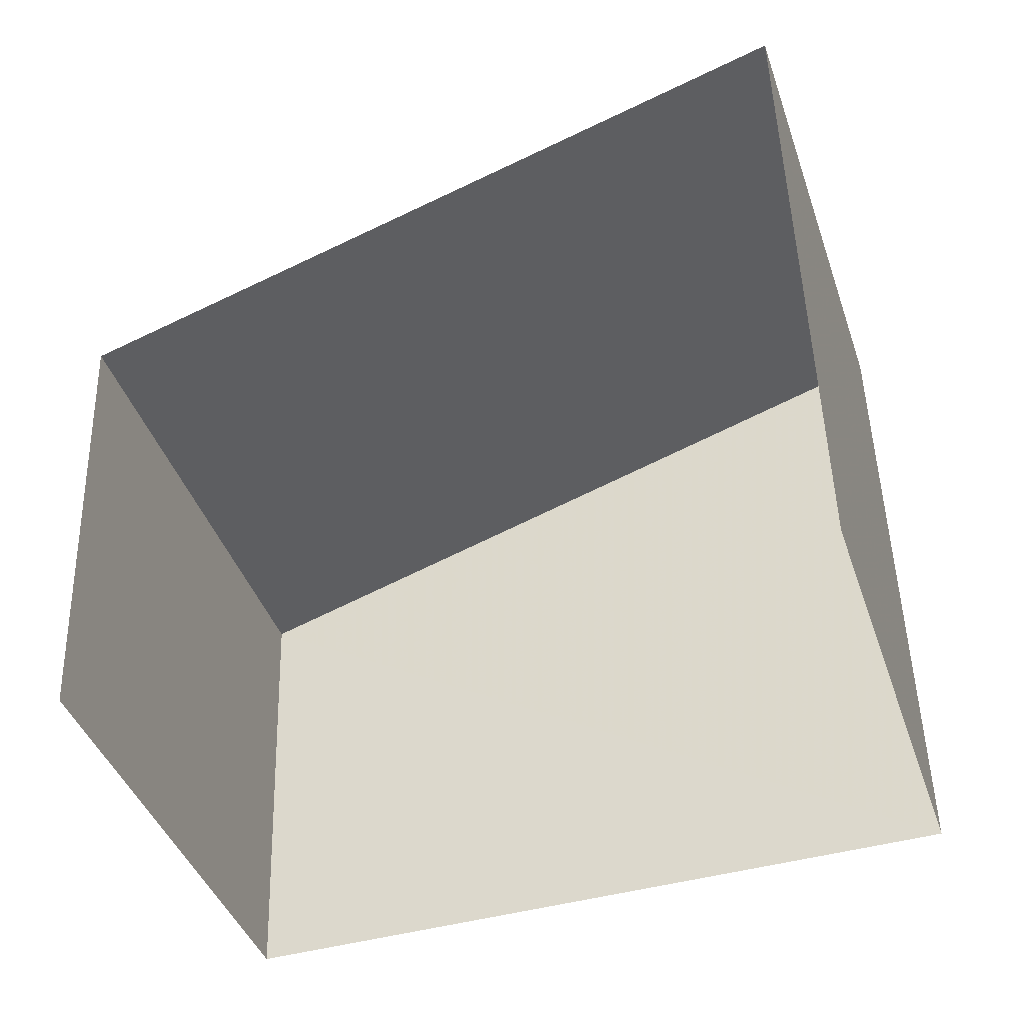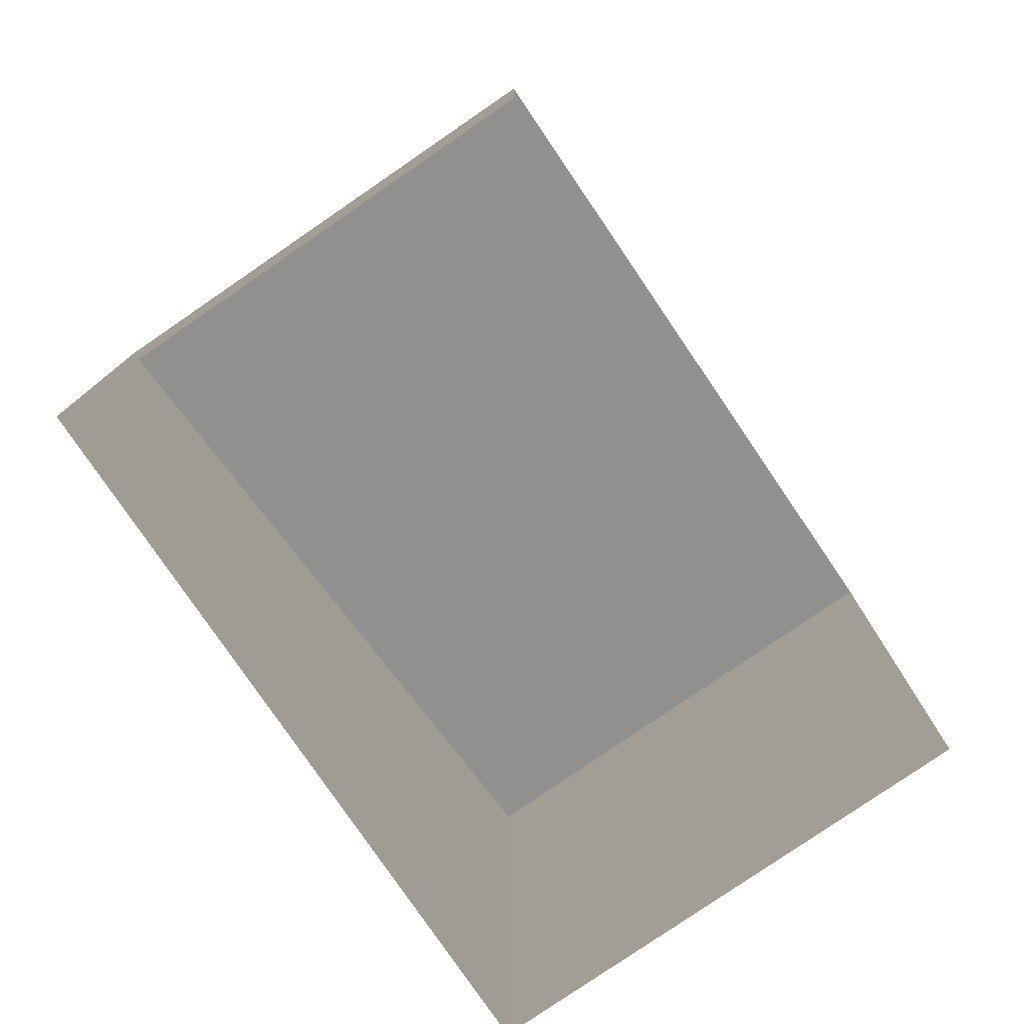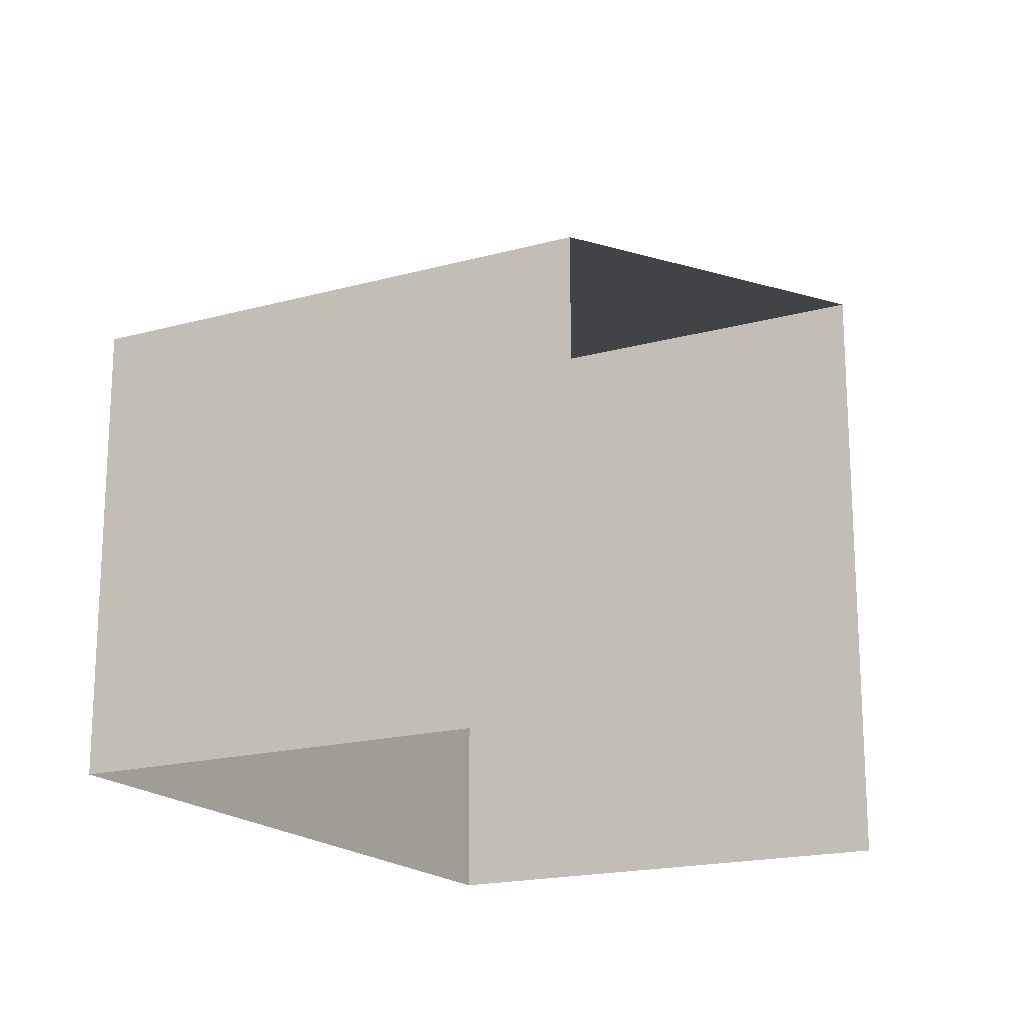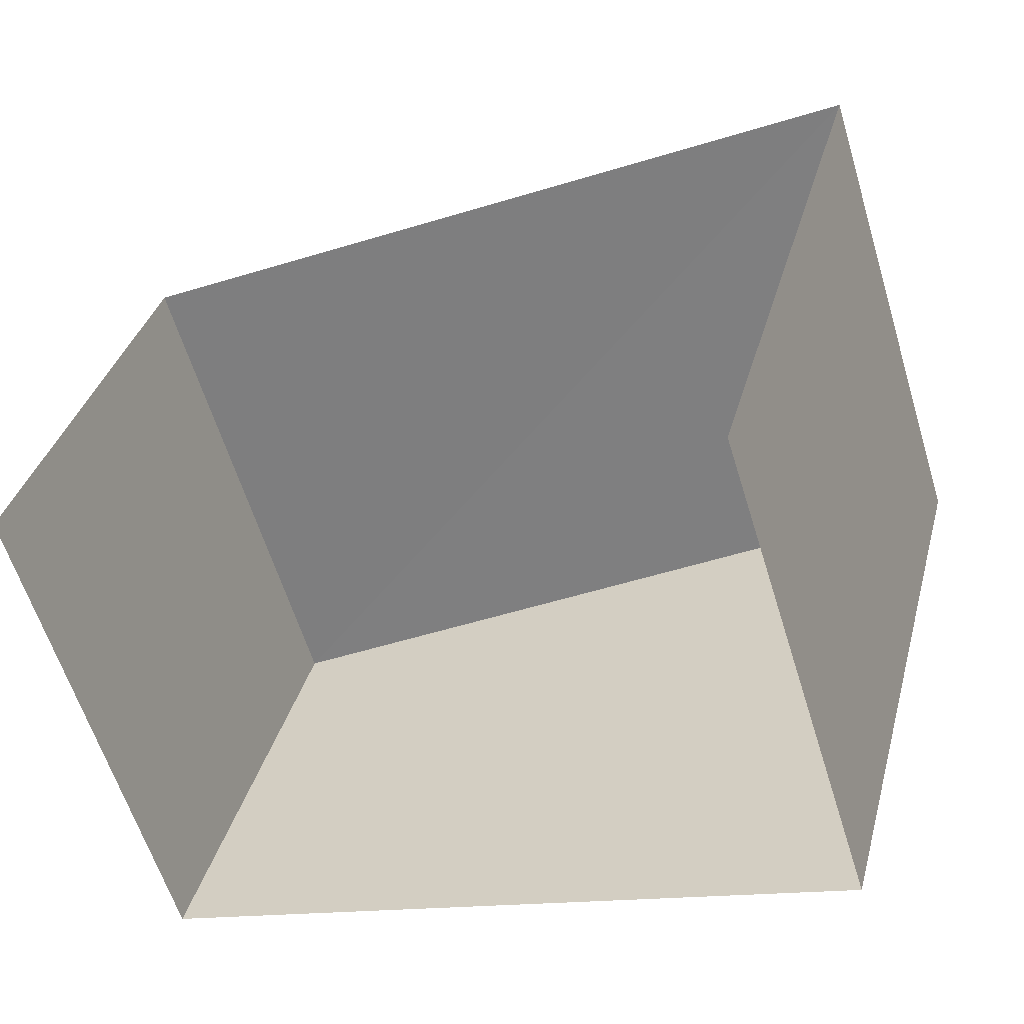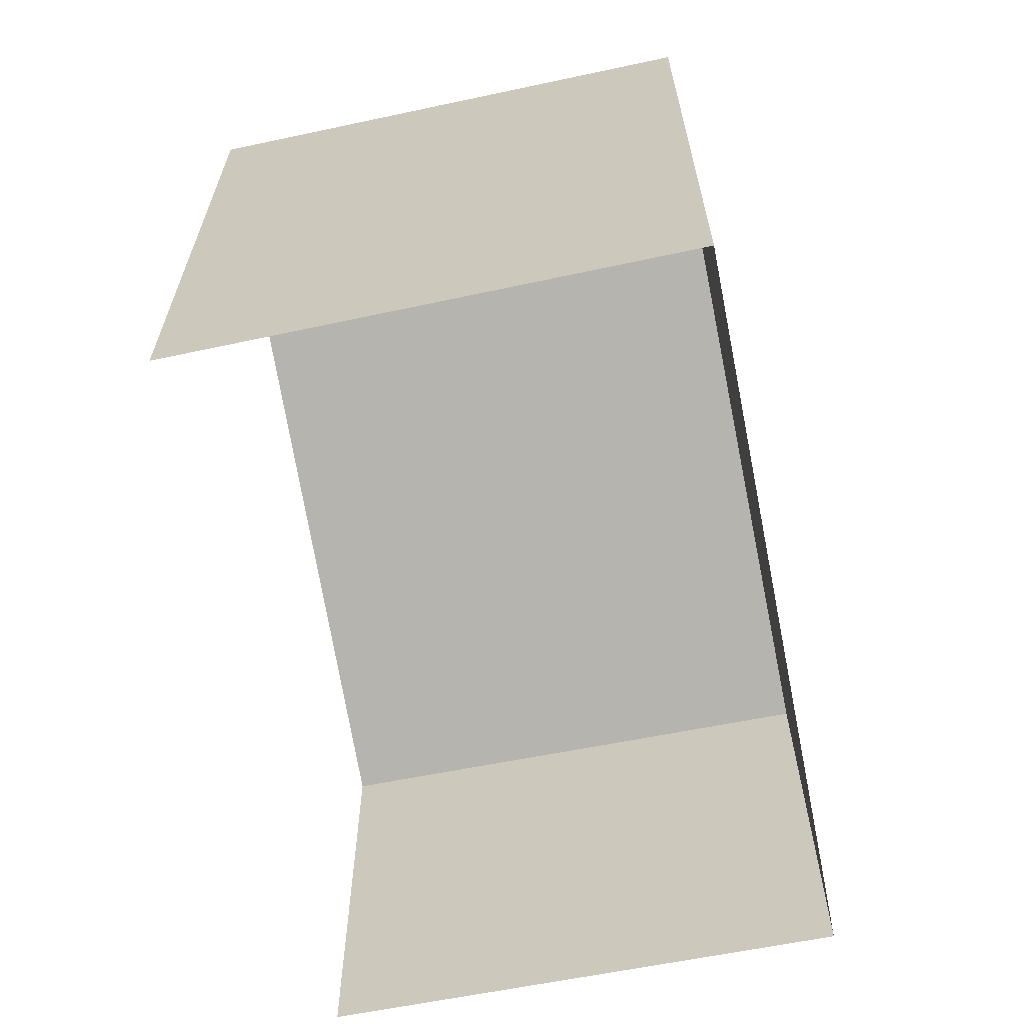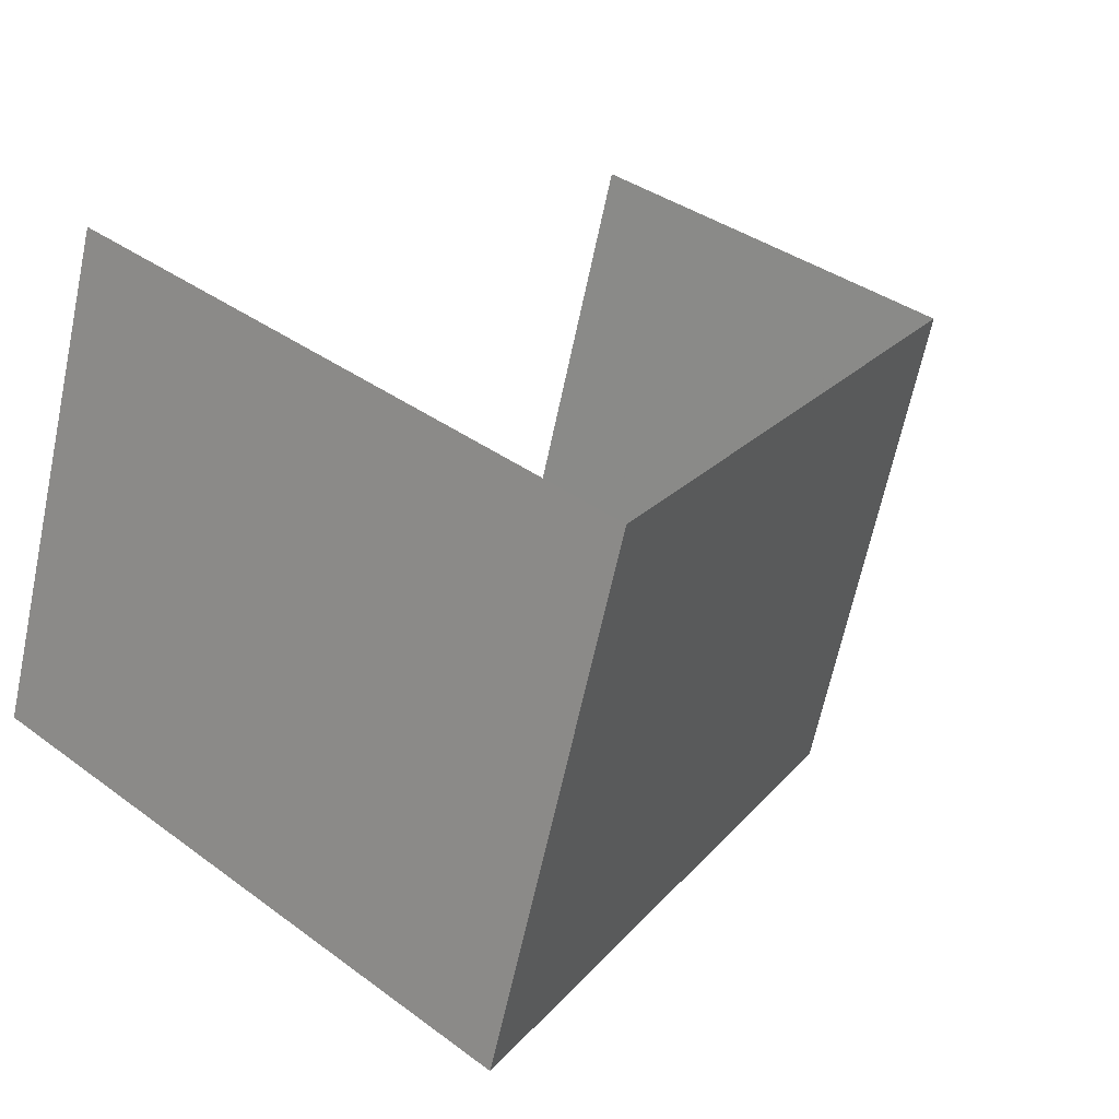
<metadata>
{"format":"obj","ext":"obj","renderer":"f3d","projection":"perspective","resolution":1024,"background":"white","views":[{"elev":49.7,"azim":178.3,"up":"+Y"},{"elev":-78.8,"azim":107.0,"up":"+Z"},{"elev":-18.4,"azim":100.7,"up":"+Z"},{"elev":35.3,"azim":-165.3,"up":"+Y"},{"elev":-64.9,"azim":-95.9,"up":"+Z"},{"elev":36.6,"azim":-46.2,"up":"+Y"}]}
</metadata>
<code>
v -2.26e+05 -1.277e+05 11.82
v -2.26e+05 -1.277e+05 11.82
v -2.26e+05 -1.277e+05 11.82
v -2.26e+05 -1.277e+05 11.82
v -2.26e+05 -1.277e+05 14.33
v -2.26e+05 -1.277e+05 15.55
v -2.26e+05 -1.277e+05 15.55
v -2.26e+05 -1.277e+05 14.33
f 1 2 3
f 1 4 2
f 8 4 1
f 6 8 1
f 5 6 7
f 5 8 6
f 6 1 3
f 7 6 3
f 5 3 2
f 5 7 3
f 8 2 4
f 8 5 2

</code>
